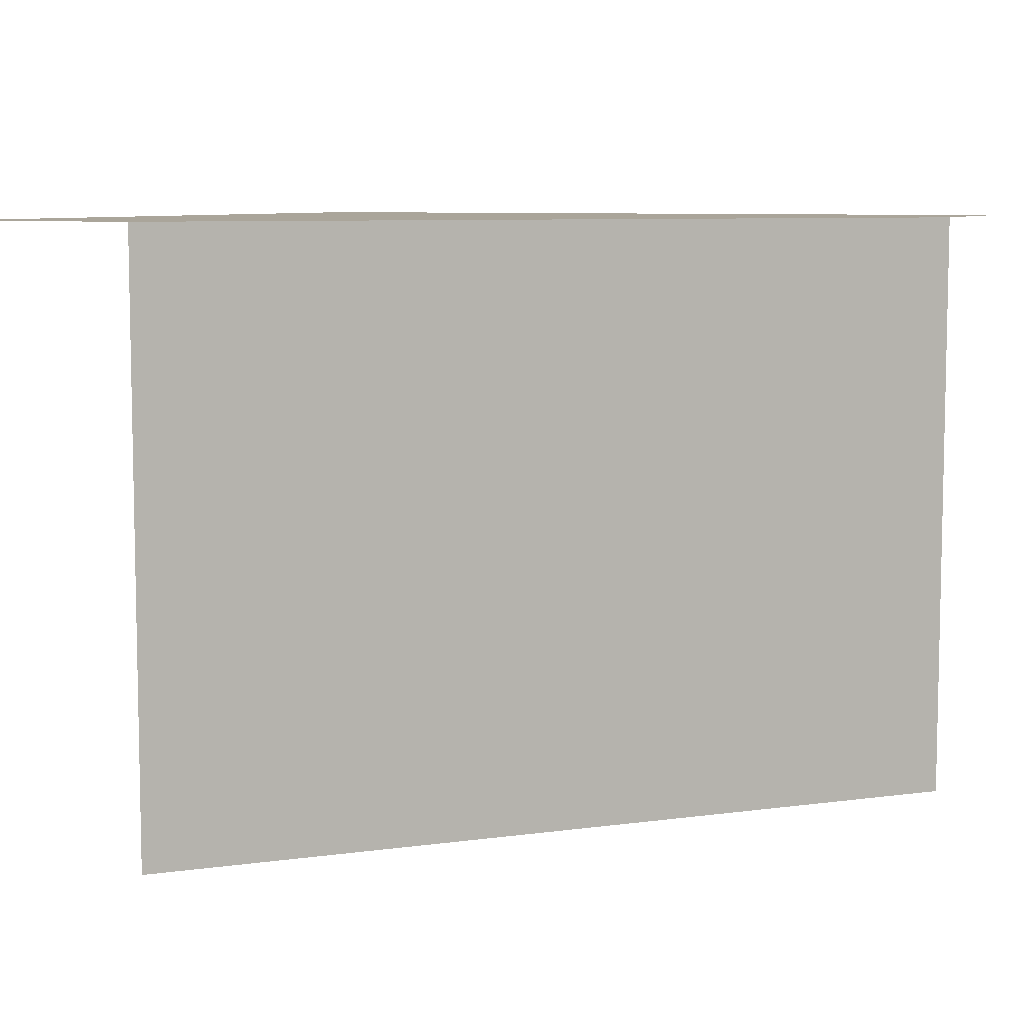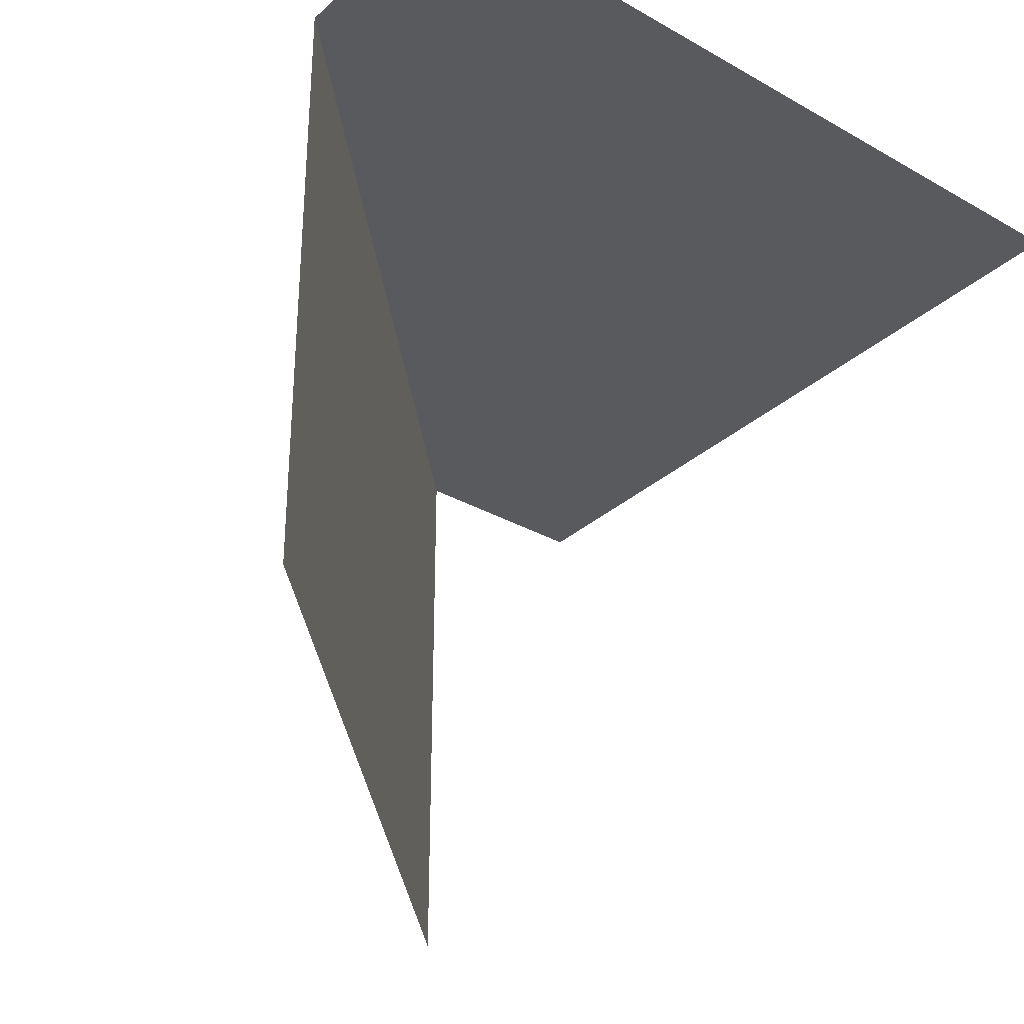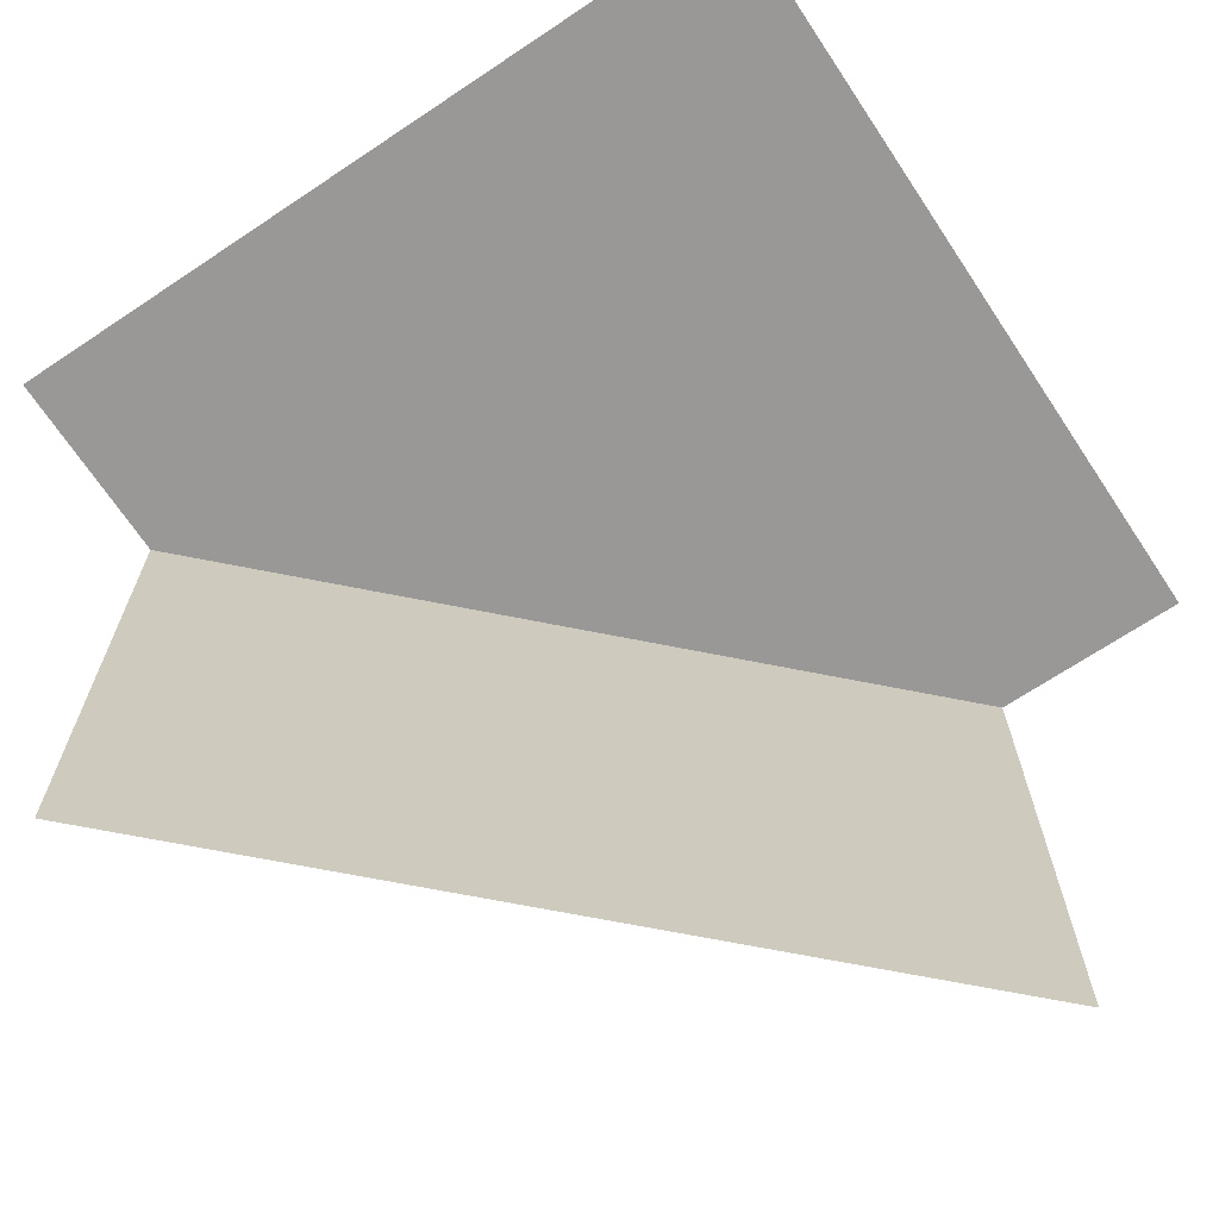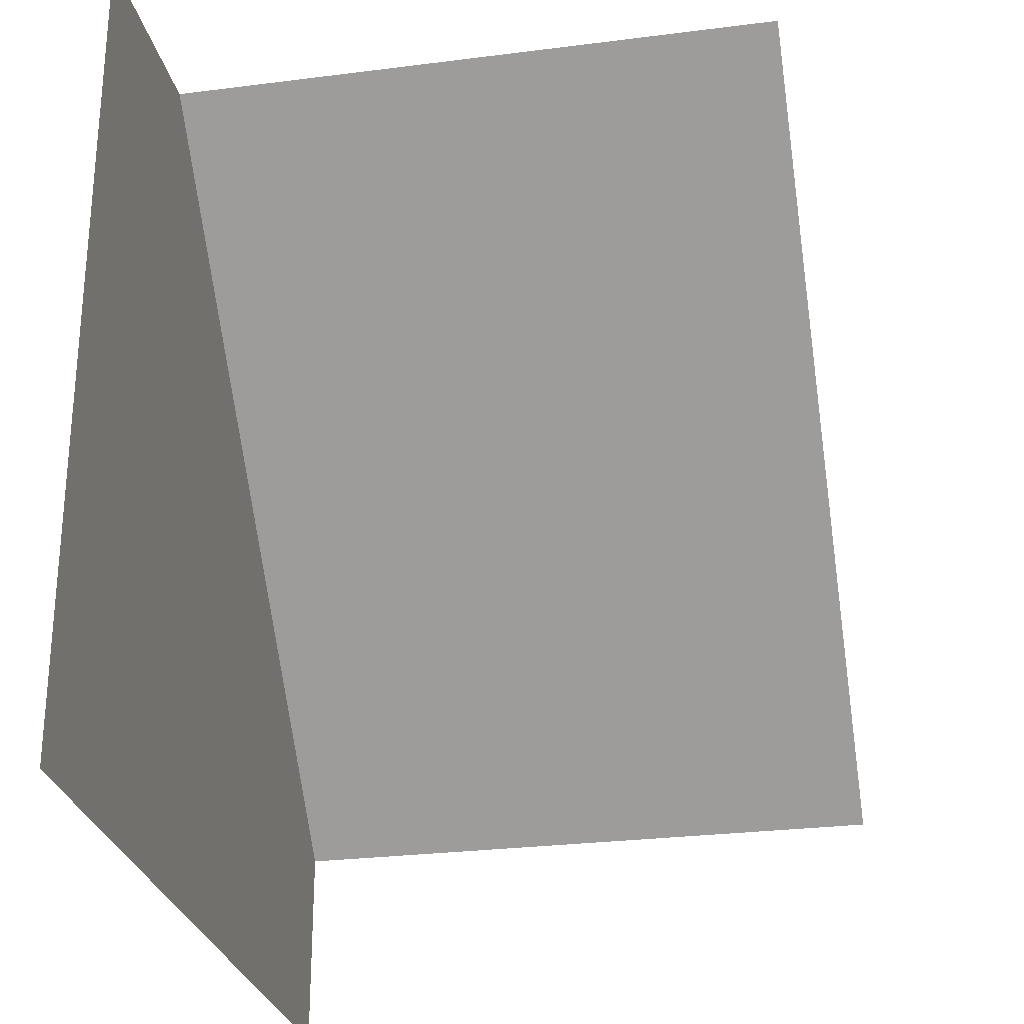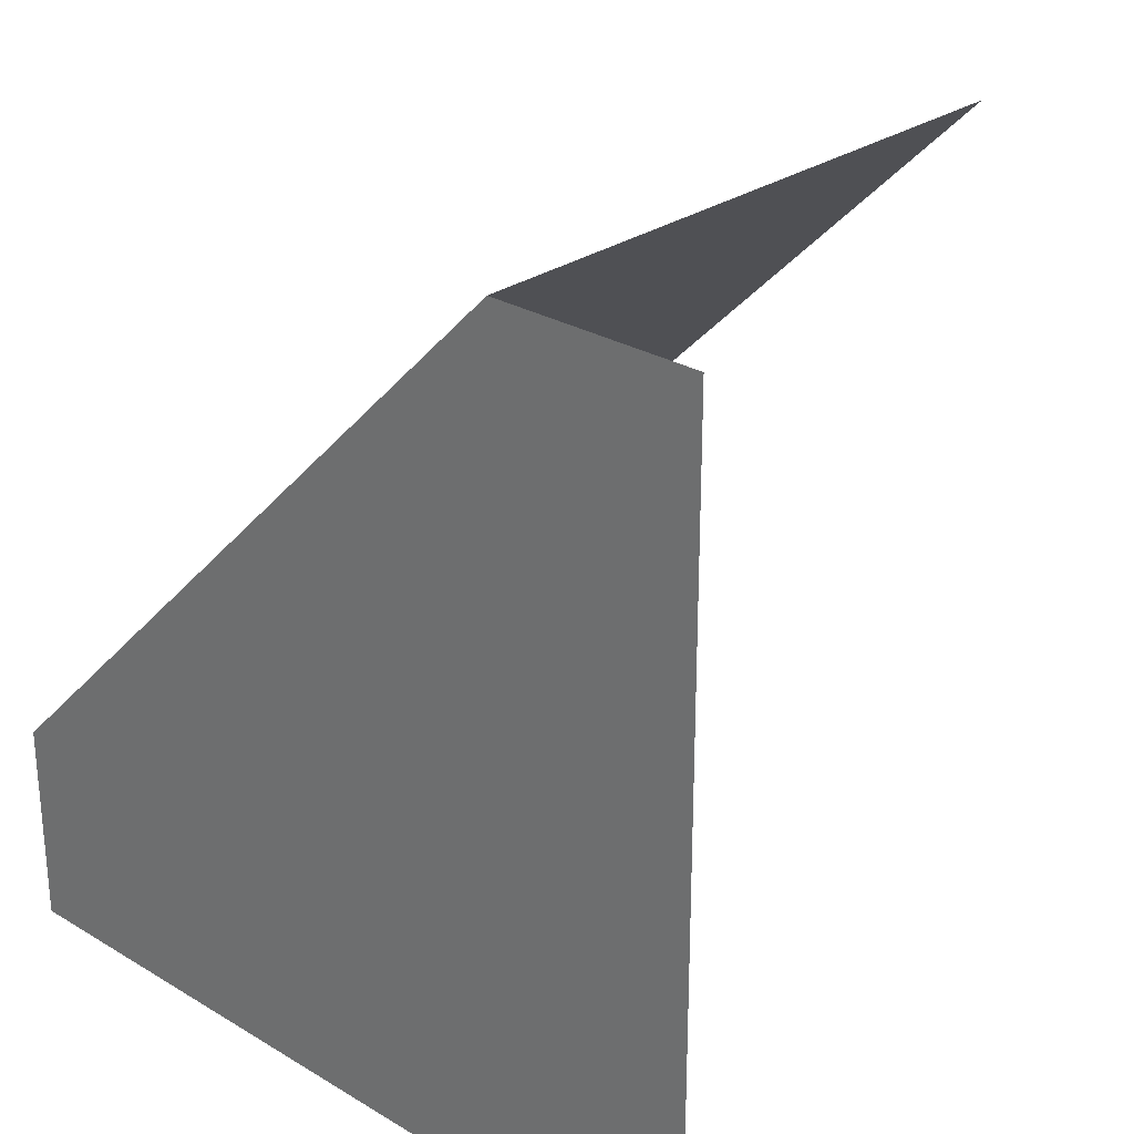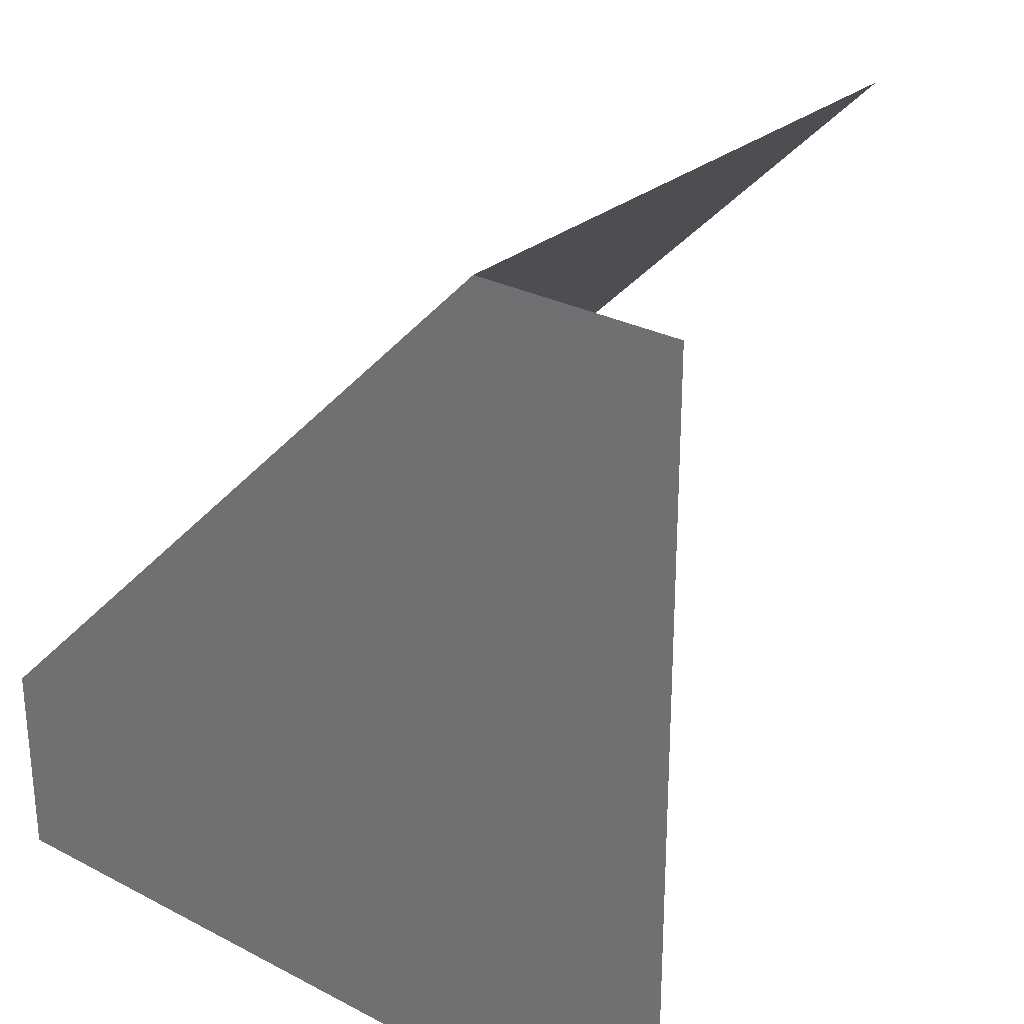
<metadata>
{"format":"obj","ext":"obj","renderer":"f3d","projection":"perspective","resolution":1024,"background":"white","views":[{"elev":7.7,"azim":23.4,"up":"+Y"},{"elev":-31.6,"azim":141.3,"up":"+Y"},{"elev":-68.6,"azim":-146.3,"up":"+Y"},{"elev":-27.3,"azim":-78.8,"up":"+Z"},{"elev":27.4,"azim":-137.3,"up":"+Z"},{"elev":28.0,"azim":-141.5,"up":"+Z"}]}
</metadata>
<code>
o Plane.008
v 0.5 0 -0.5
v -0.5 0 -0.5
v 0.5 0 -0.25
v -0.5 -0 0.5
v -0.25 -0 0.5
v -0.25 -0.75 0.5
v 0.5 -0.75 -0.25
f 1 2 3
f 2 4 5
f 3 2 5
f 3 5 6 7

</code>
